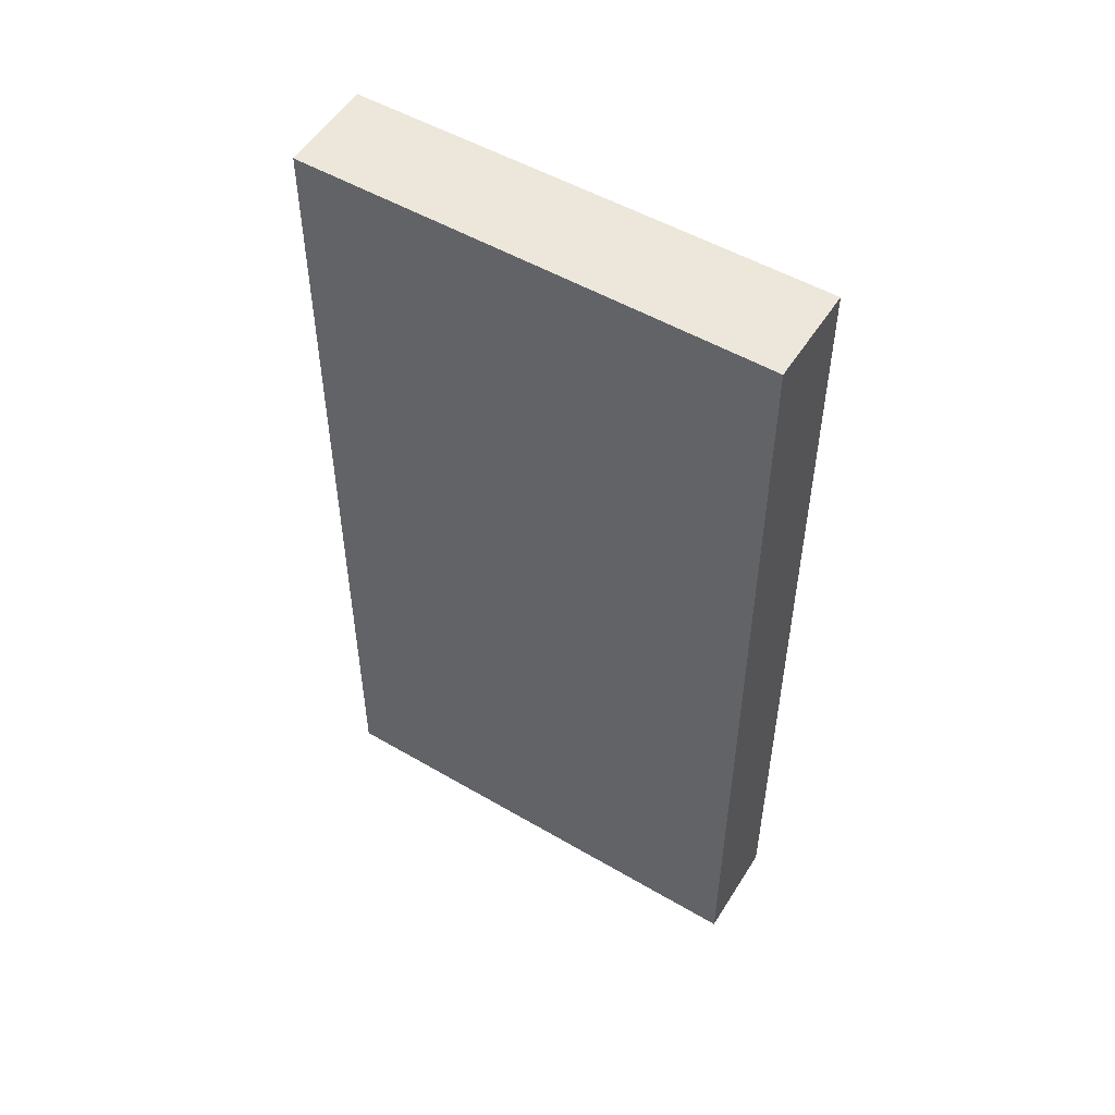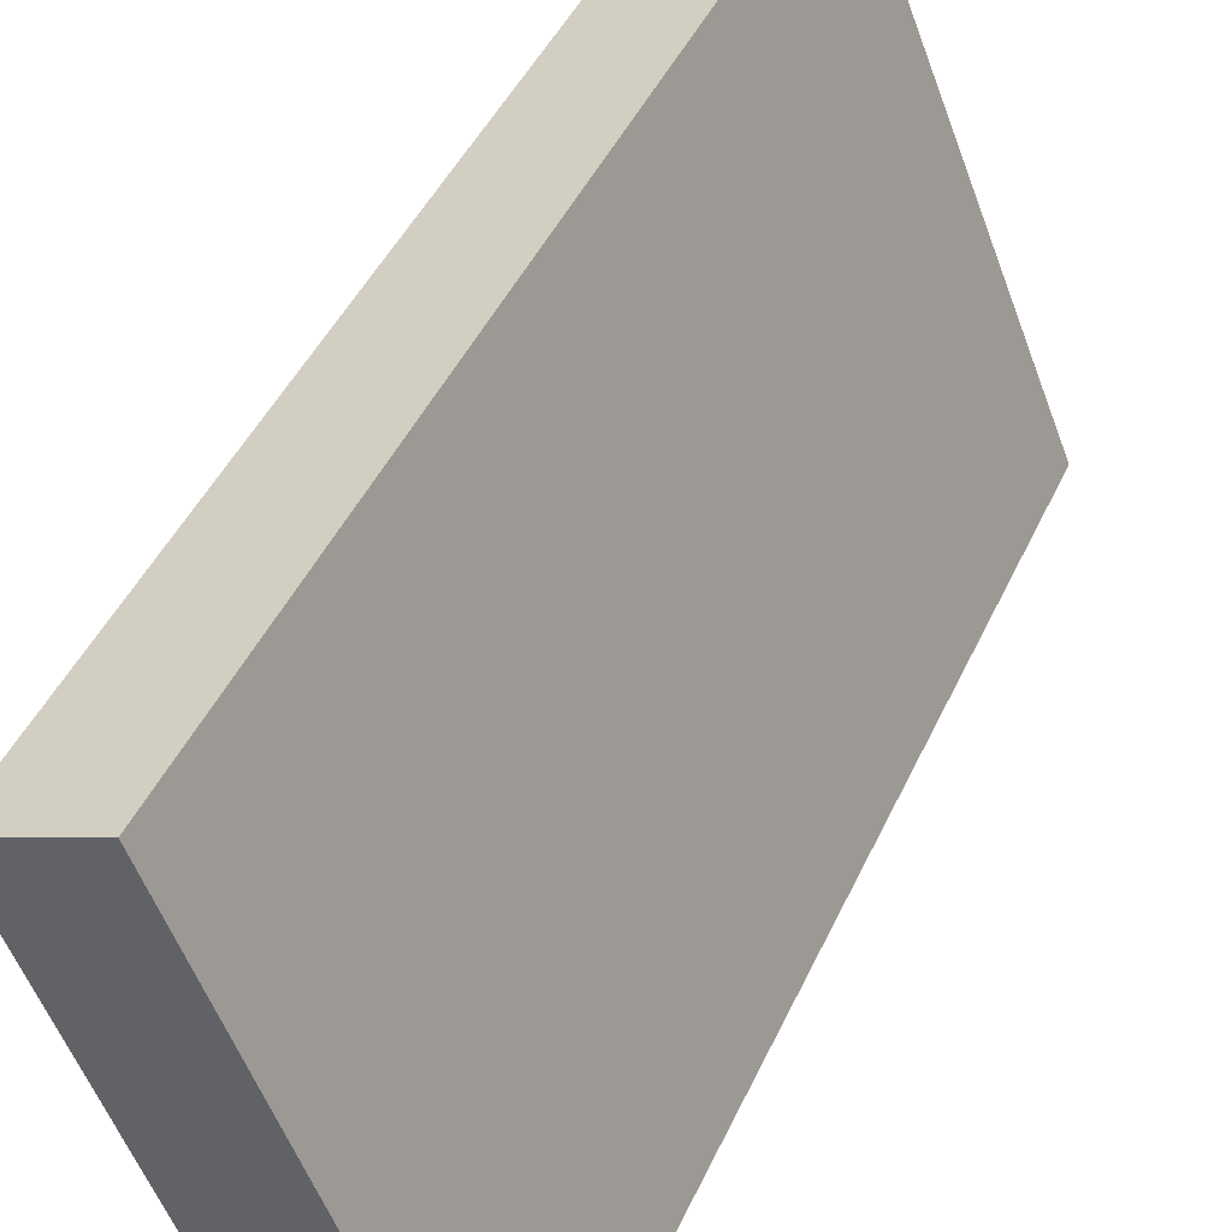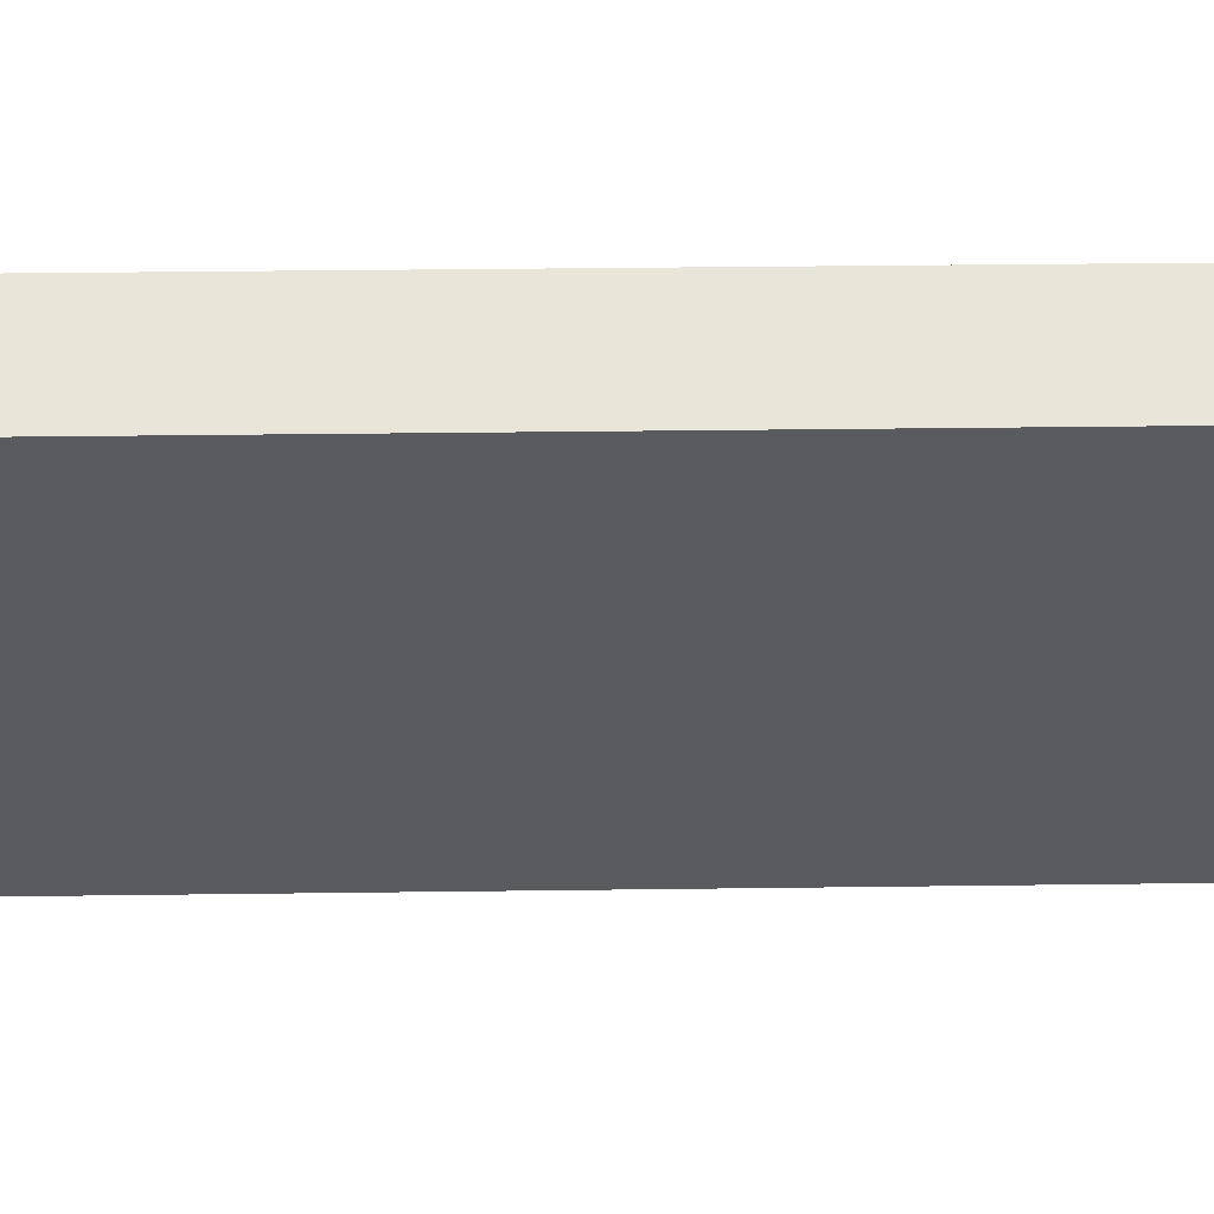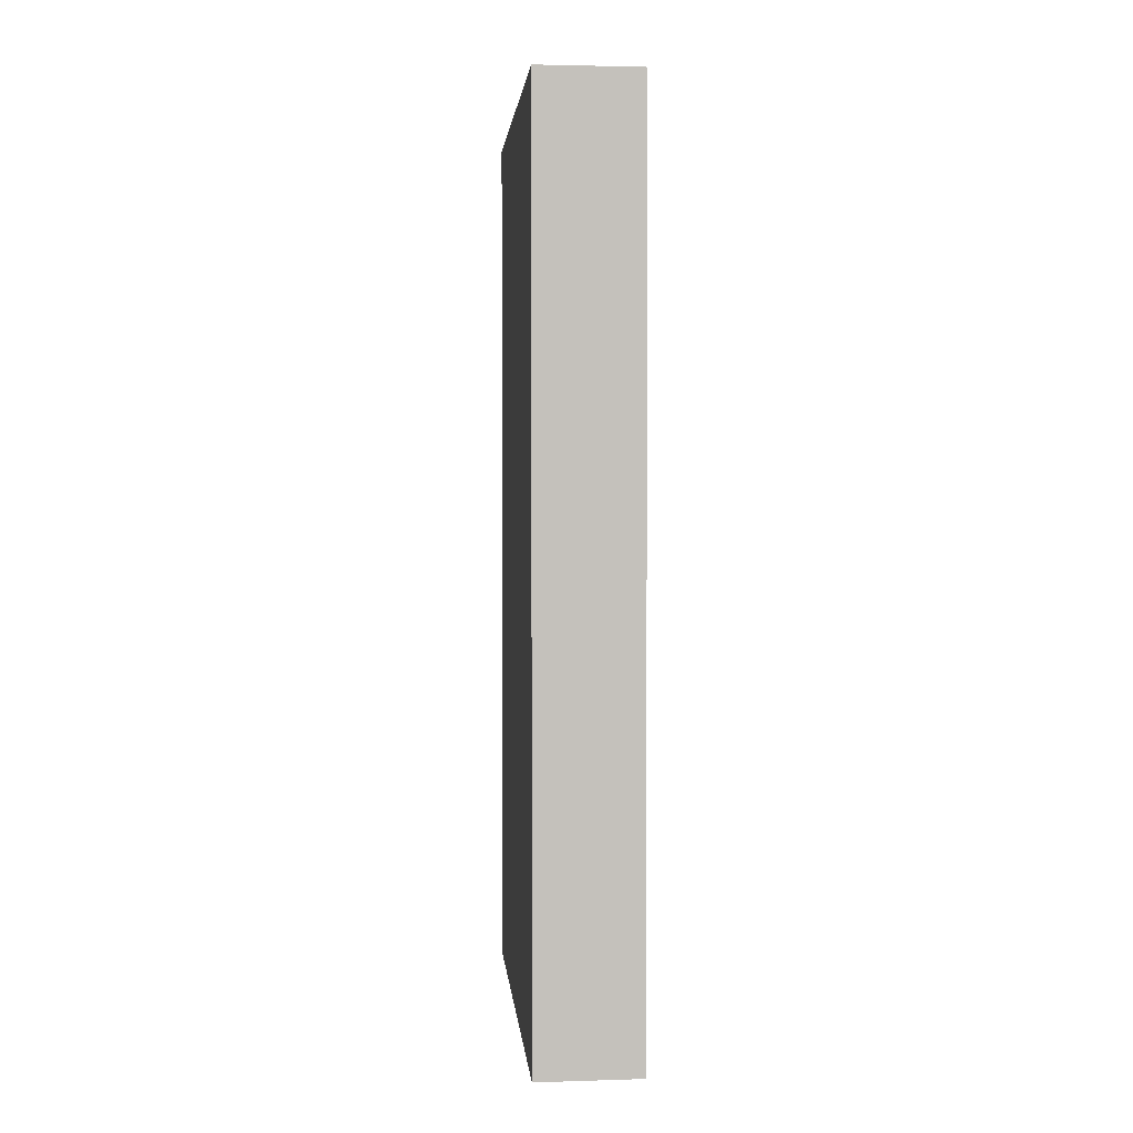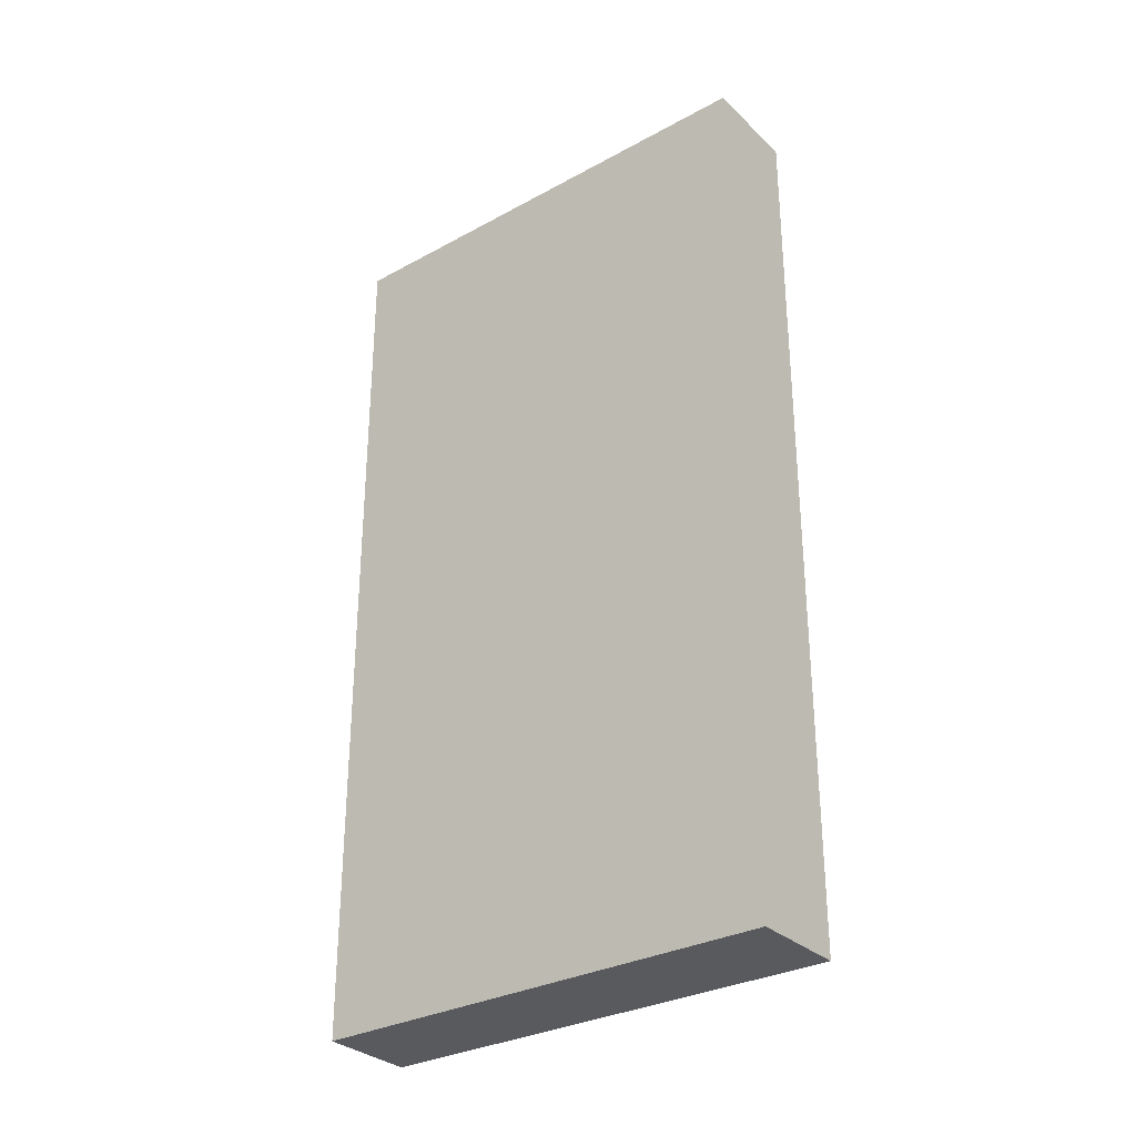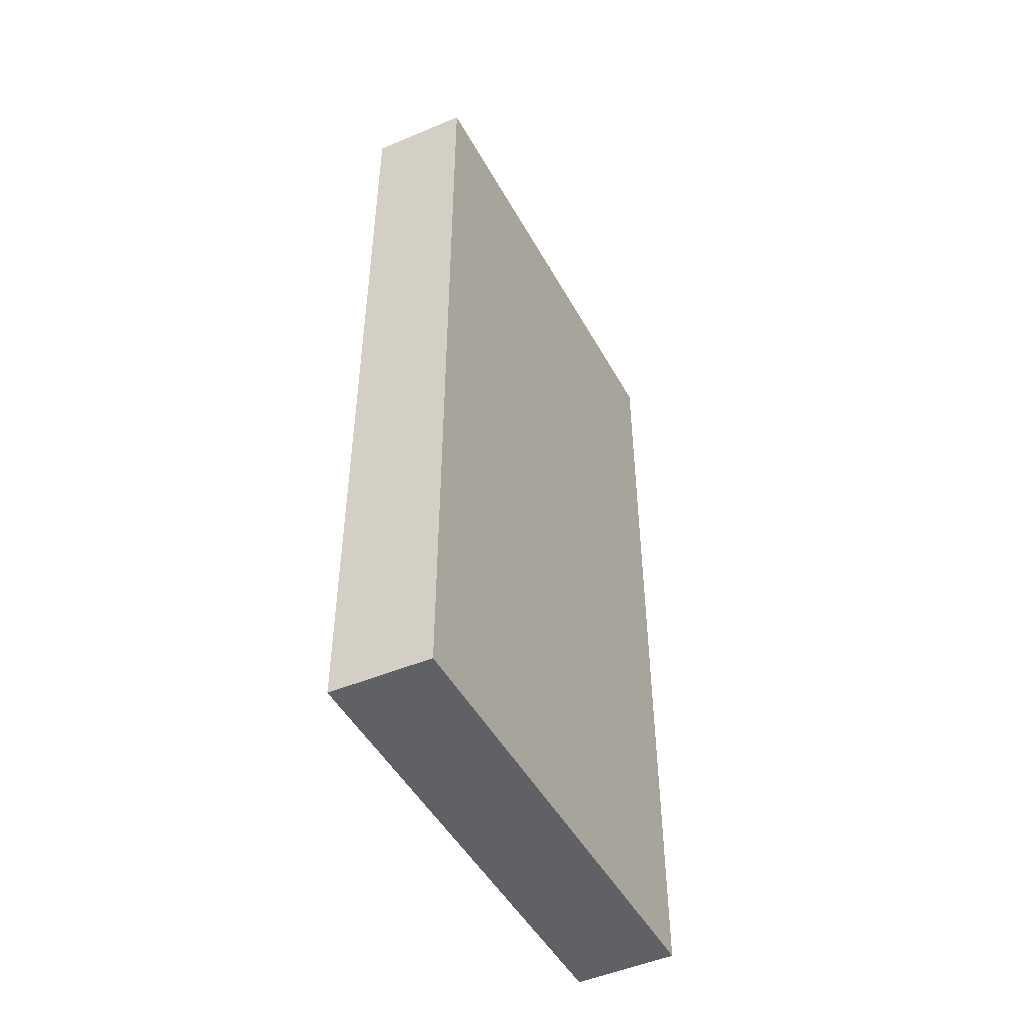
<metadata>
{"format":"obj","ext":"obj","renderer":"f3d","projection":"perspective","resolution":1024,"background":"white","views":[{"elev":51.3,"azim":-35.6,"up":"+Y"},{"elev":43.8,"azim":-156.8,"up":"+Z"},{"elev":35.3,"azim":89.0,"up":"+Z"},{"elev":2.6,"azim":17.0,"up":"+Y"},{"elev":-30.5,"azim":-29.8,"up":"+Y"},{"elev":-48.2,"azim":-130.3,"up":"+Y"}]}
</metadata>
<code>
v  0 13.18 8.068e-16
v  4.027 13.18 6.005
v  1.351 13.18 -0.621
v  2.645 13.18 6.596
v  1.351 3.803e-17 -0.621
v  0 0 0
v  2.645 -4.039e-16 6.596
v  4.027 -3.677e-16 6.005
g defaultobject
f 1 2 3
f 2 1 4
f 5 1 3
f 1 5 6
f 6 4 1
f 4 6 7
f 7 2 4
f 2 7 8
f 8 3 2
f 3 8 5
f 8 6 5
f 6 8 7

</code>
